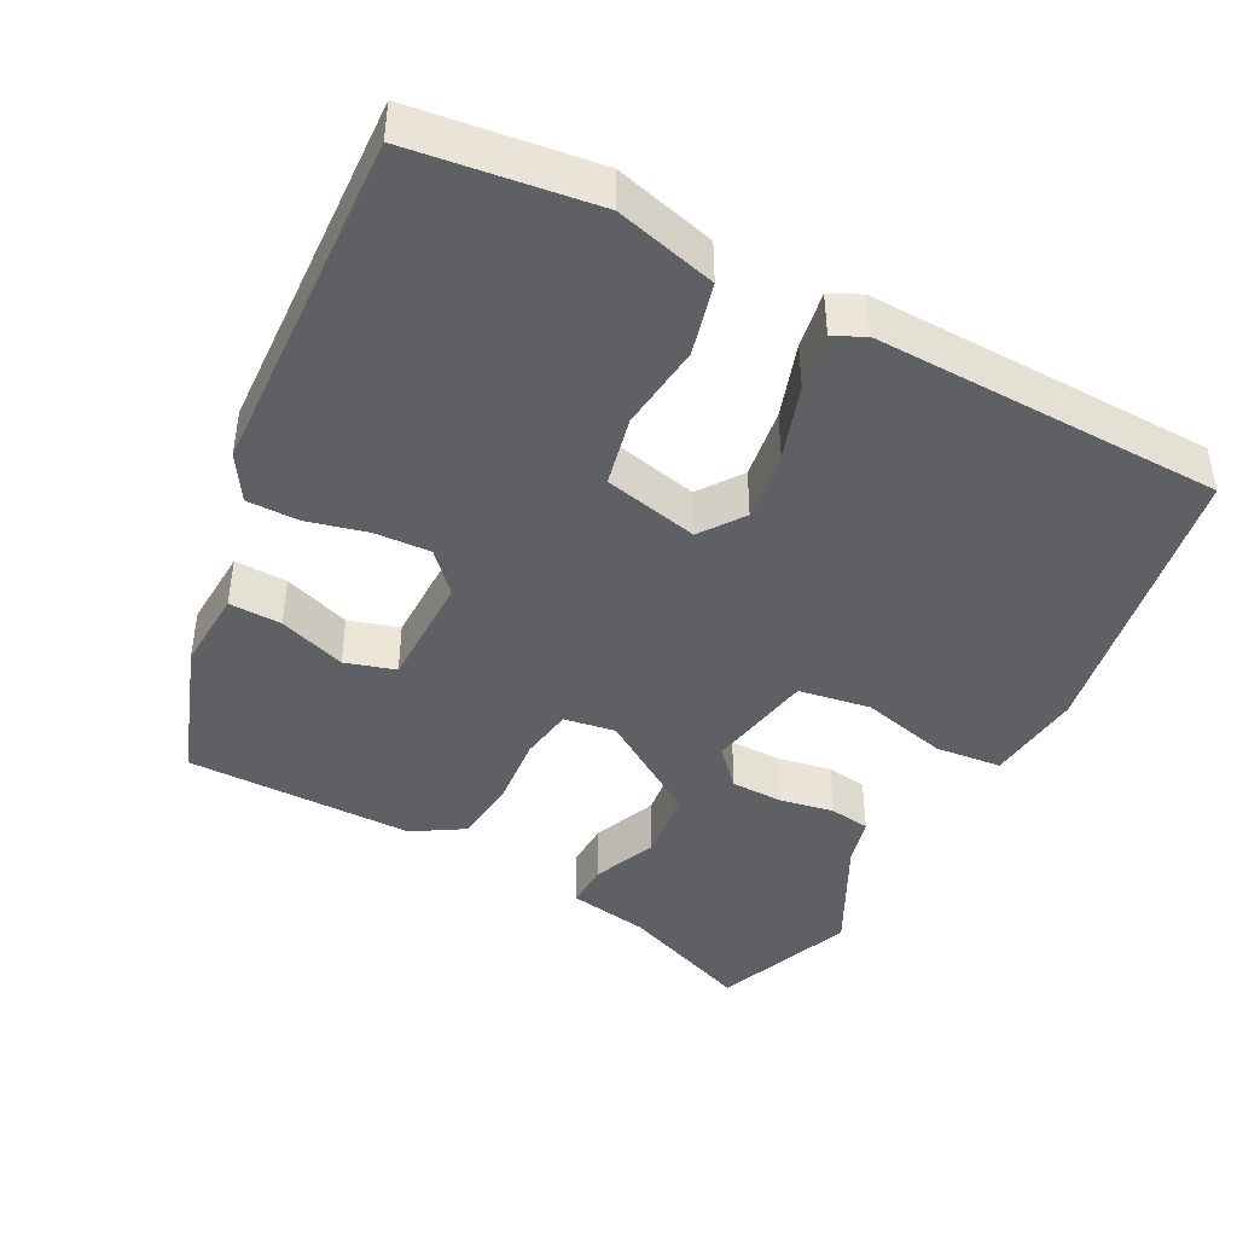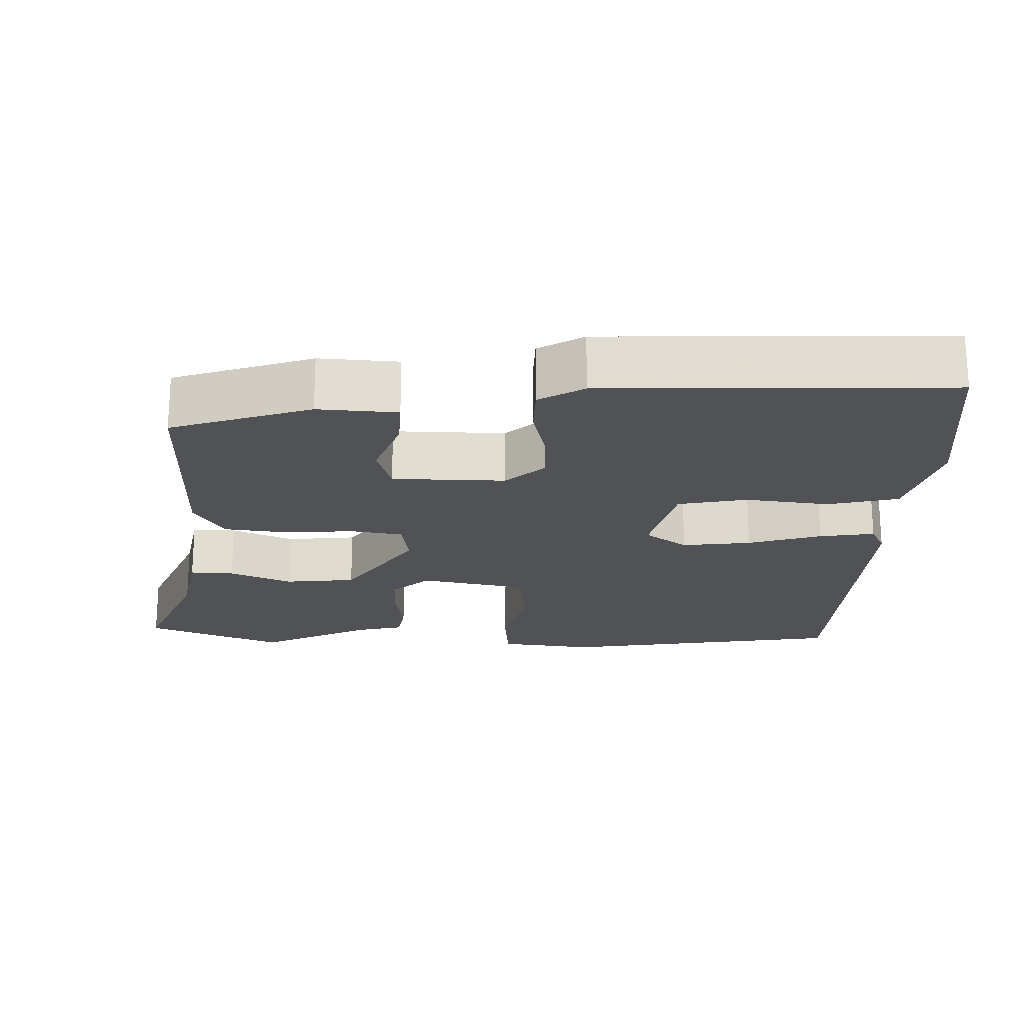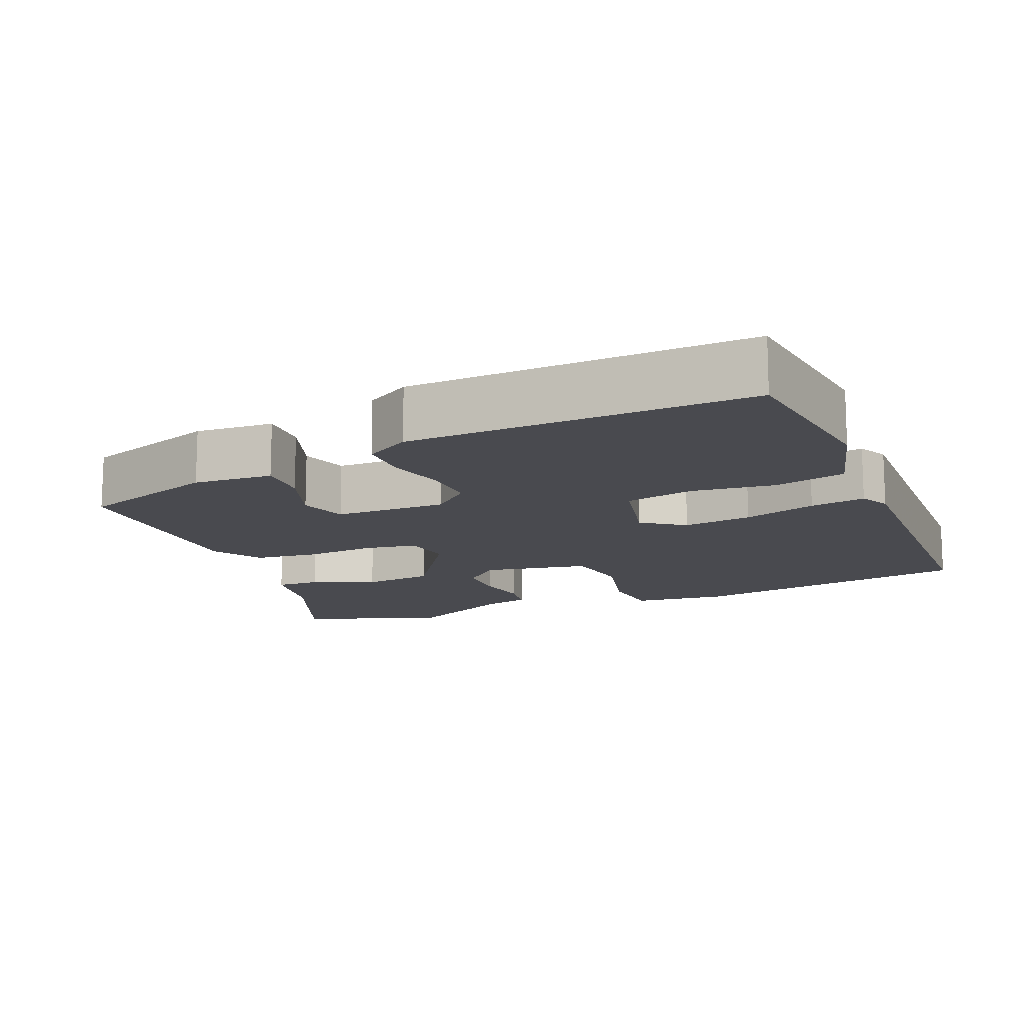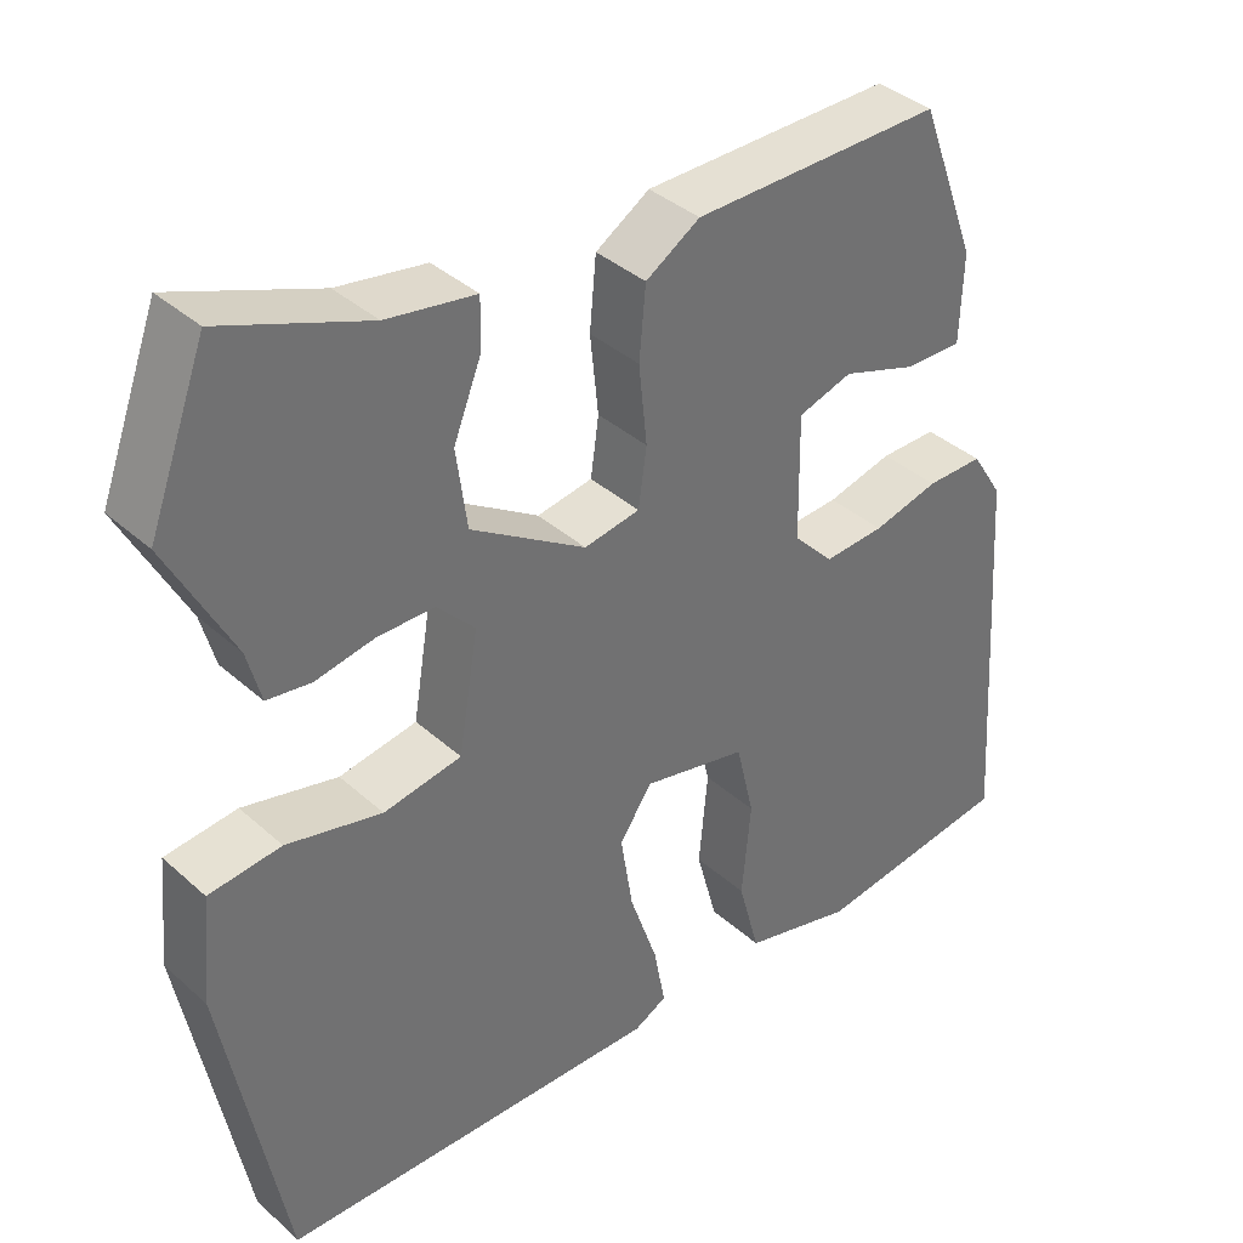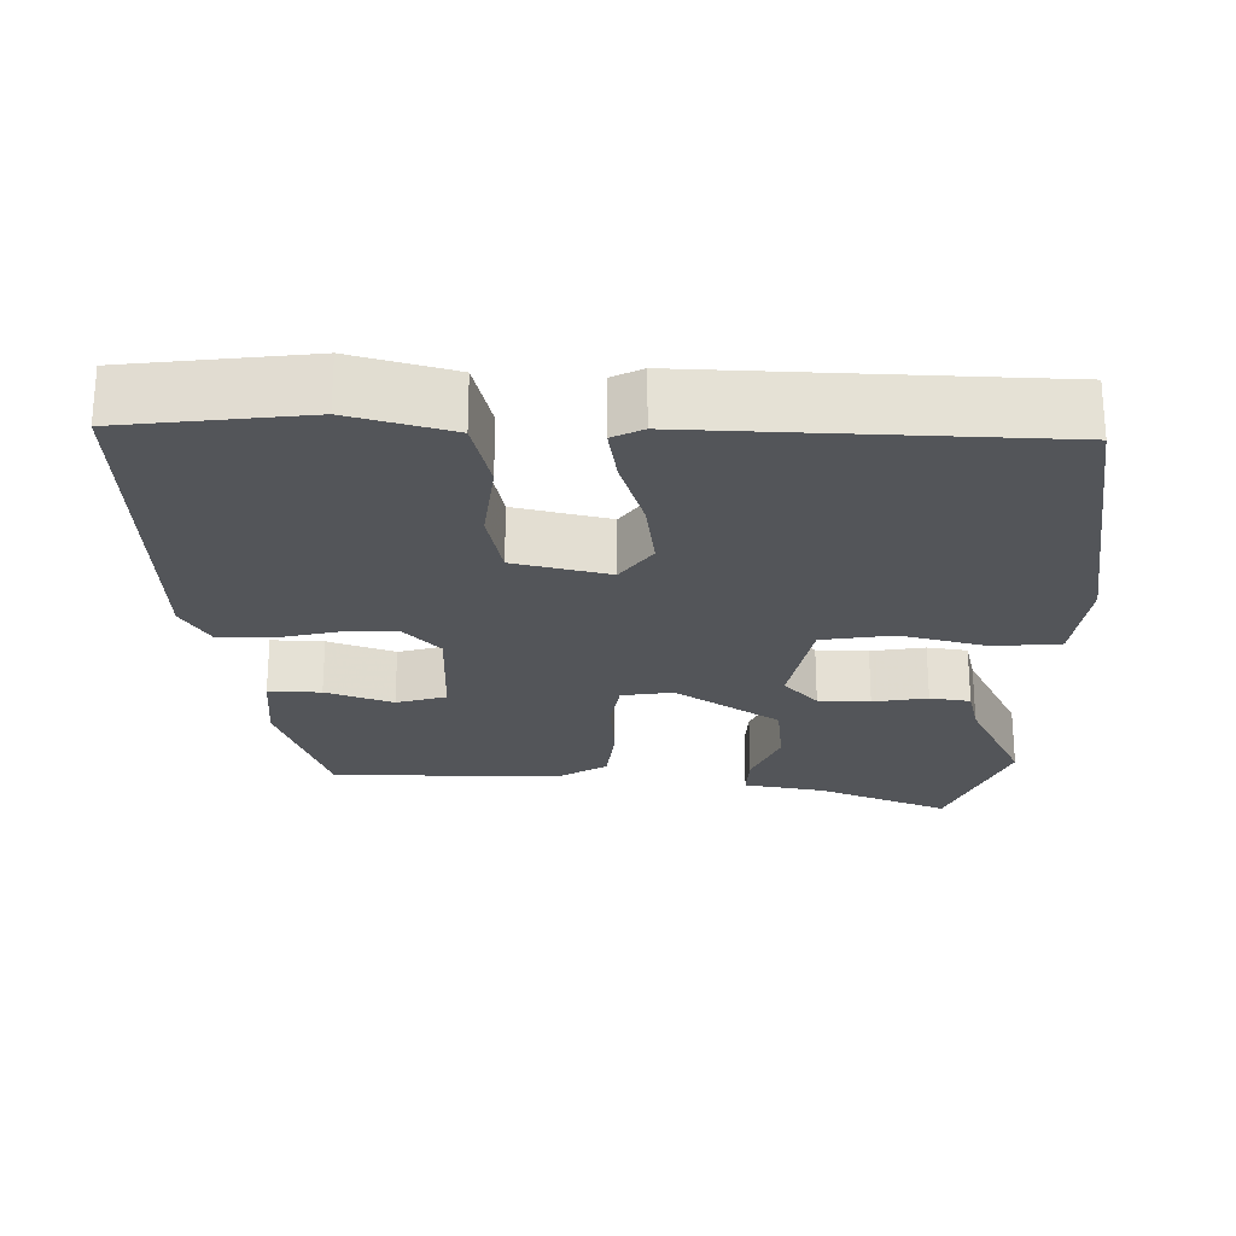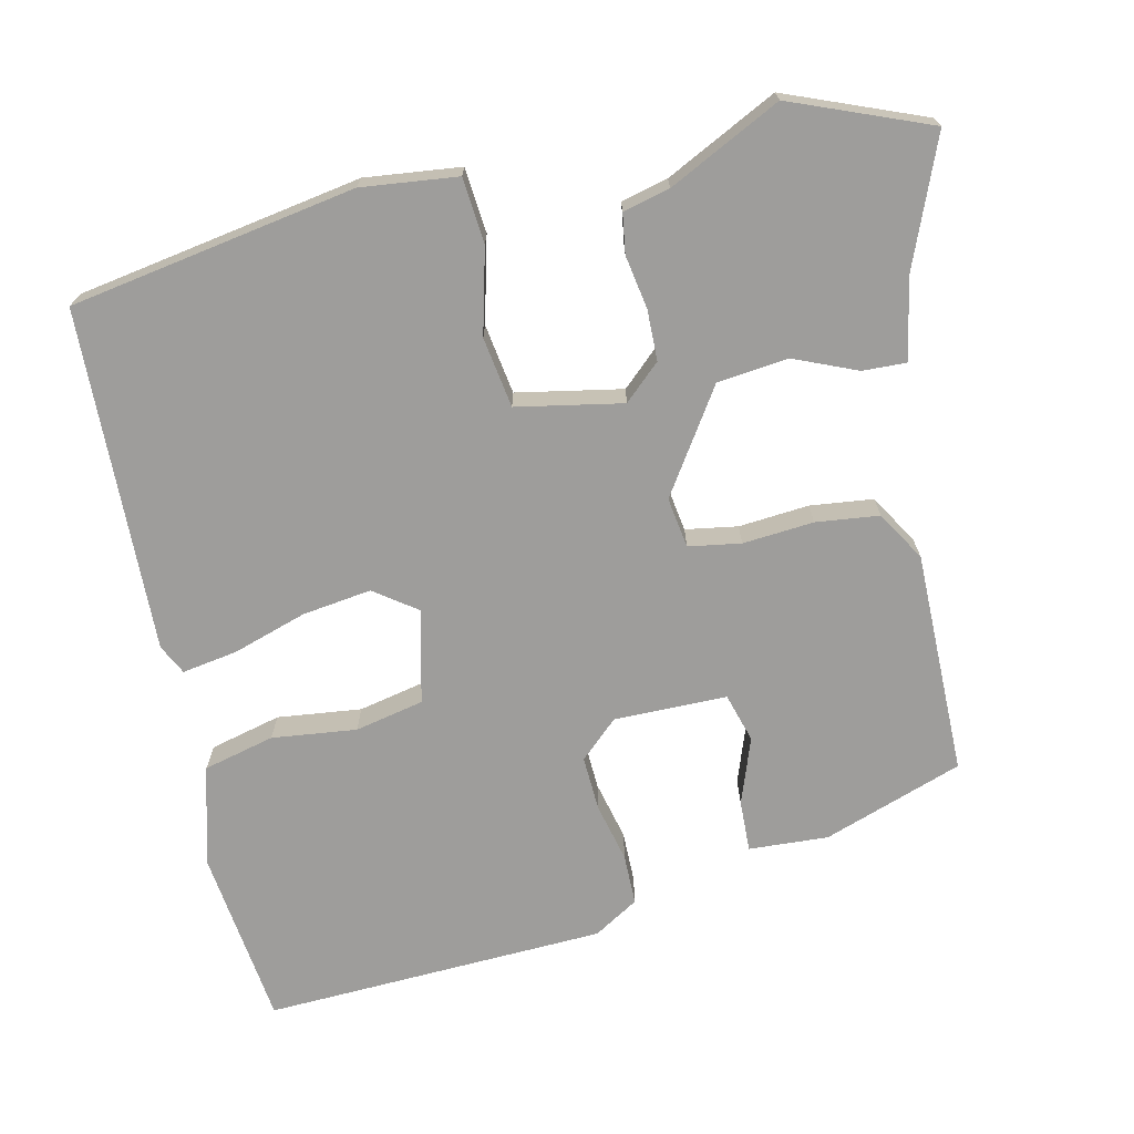
<metadata>
{"format":"obj","ext":"obj","renderer":"f3d","projection":"perspective","resolution":1024,"background":"white","views":[{"elev":-43.1,"azim":151.5,"up":"+Y"},{"elev":-20.8,"azim":86.8,"up":"+Y"},{"elev":-13.6,"azim":111.5,"up":"+Y"},{"elev":37.5,"azim":-41.4,"up":"+Z"},{"elev":-24.1,"azim":177.7,"up":"+Y"},{"elev":-70.6,"azim":-78.6,"up":"+Y"}]}
</metadata>
<code>
v -0.533 0.07 0.411
v -0.463 0.07 0.599
v -0.286 0.07 0.532
v -0.178 0.07 0.515
v -0.179 0.07 0.455
v -0.213 0.07 0.369
v -0.2 0.07 0.273
v -0.06 0.07 0.185
v 0.008 0.07 0.197
v 0.018 0.07 0.268
v 0.008 0.07 0.364
v 0.016 0.07 0.45
v 0.082 0.07 0.492
v 0.386 0.07 0.497
v 0.456 0.07 0.309
v 0.452 0.07 0.201
v 0.382 0.07 0.202
v 0.292 0.07 0.232
v 0.226 0.07 0.211
v 0.228 0.07 0.058
v 0.277 0.07 0.007
v 0.351 0.07 0.012
v 0.431 0.07 0.033
v 0.5 0.07 0.034
v 0.538 0.07 -0.026
v 0.567 0.07 -0.491
v 0.325 0.07 -0.526
v 0.19 0.07 -0.492
v 0.164 0.07 -0.396
v 0.175 0.07 -0.281
v 0.153 0.07 -0.188
v 0.026 0.07 -0.161
v -0.014 0.07 -0.219
v 0.001 0.07 -0.313
v 0.035 0.07 -0.412
v 0.049 0.07 -0.487
v 0.009 0.07 -0.508
v -0.457 0.07 -0.503
v -0.531 0.07 -0.117
v -0.519 0.07 0.013
v -0.431 0.07 0.023
v -0.315 0.07 -0.004
v -0.22 0.07 0.013
v -0.196 0.07 0.157
v -0.242 0.07 0.205
v -0.311 0.07 0.205
v -0.383 0.07 0.191
v -0.437 0.07 0.198
v -0.454 0.07 0.261
v -0.533 0 0.411
v -0.463 0 0.599
v -0.286 0 0.532
v -0.178 0 0.515
v -0.179 0 0.455
v -0.213 0 0.369
v -0.2 0 0.273
v -0.06 0 0.185
v 0.008 0 0.197
v 0.018 0 0.268
v 0.008 0 0.364
v 0.016 0 0.45
v 0.082 0 0.492
v 0.386 0 0.497
v 0.456 0 0.309
v 0.452 0 0.201
v 0.382 0 0.202
v 0.292 0 0.232
v 0.226 0 0.211
v 0.228 0 0.058
v 0.277 0 0.007
v 0.351 0 0.012
v 0.431 0 0.033
v 0.5 0 0.034
v 0.538 0 -0.026
v 0.567 0 -0.491
v 0.325 0 -0.526
v 0.19 0 -0.492
v 0.164 0 -0.396
v 0.175 0 -0.281
v 0.153 0 -0.188
v 0.026 0 -0.161
v -0.014 0 -0.219
v 0.001 0 -0.313
v 0.035 0 -0.412
v 0.049 0 -0.487
v 0.009 0 -0.508
v -0.457 0 -0.503
v -0.531 0 -0.117
v -0.519 0 0.013
v -0.431 0 0.023
v -0.315 0 -0.004
v -0.22 0 0.013
v -0.196 0 0.157
v -0.242 0 0.205
v -0.311 0 0.205
v -0.383 0 0.191
v -0.437 0 0.198
v -0.454 0 0.261
f 46 47 48 49
f 45 46 49 1
f 39 40 41 42
f 39 42 43
f 38 39 43
f 37 38 43
f 34 35 36 37
f 33 34 37 43
f 32 33 43 44
f 27 28 29 30
f 27 30 31
f 26 27 31
f 25 26 31
f 22 23 24 25
f 21 22 25 31
f 20 21 31 32
f 15 16 17 18
f 15 18 19
f 14 15 19
f 13 14 19
f 10 11 12 13
f 9 10 13 19
f 8 9 19 20
f 3 4 5 6
f 3 6 7
f 45 1 2 3
f 44 45 3 7
f 8 20 32 44
f 7 8 44
f 98 97 96 95
f 50 98 95 94
f 91 90 89 88
f 92 91 88
f 92 88 87
f 92 87 86
f 86 85 84 83
f 92 86 83 82
f 93 92 82 81
f 79 78 77 76
f 80 79 76
f 80 76 75
f 80 75 74
f 74 73 72 71
f 80 74 71 70
f 81 80 70 69
f 67 66 65 64
f 68 67 64
f 68 64 63
f 68 63 62
f 62 61 60 59
f 68 62 59 58
f 69 68 58 57
f 55 54 53 52
f 56 55 52
f 52 51 50 94
f 56 52 94 93
f 93 81 69 57
f 93 57 56
f 1 50 51 2
f 2 51 52 3
f 3 52 53 4
f 4 53 54 5
f 5 54 55 6
f 6 55 56 7
f 7 56 57 8
f 8 57 58 9
f 9 58 59 10
f 10 59 60 11
f 11 60 61 12
f 12 61 62 13
f 13 62 63 14
f 14 63 64 15
f 15 64 65 16
f 16 65 66 17
f 17 66 67 18
f 18 67 68 19
f 19 68 69 20
f 20 69 70 21
f 21 70 71 22
f 22 71 72 23
f 23 72 73 24
f 24 73 74 25
f 25 74 75 26
f 26 75 76 27
f 27 76 77 28
f 28 77 78 29
f 29 78 79 30
f 30 79 80 31
f 31 80 81 32
f 32 81 82 33
f 33 82 83 34
f 34 83 84 35
f 35 84 85 36
f 36 85 86 37
f 37 86 87 38
f 38 87 88 39
f 39 88 89 40
f 40 89 90 41
f 41 90 91 42
f 42 91 92 43
f 43 92 93 44
f 44 93 94 45
f 45 94 95 46
f 46 95 96 47
f 47 96 97 48
f 48 97 98 49
f 49 98 50 1

</code>
